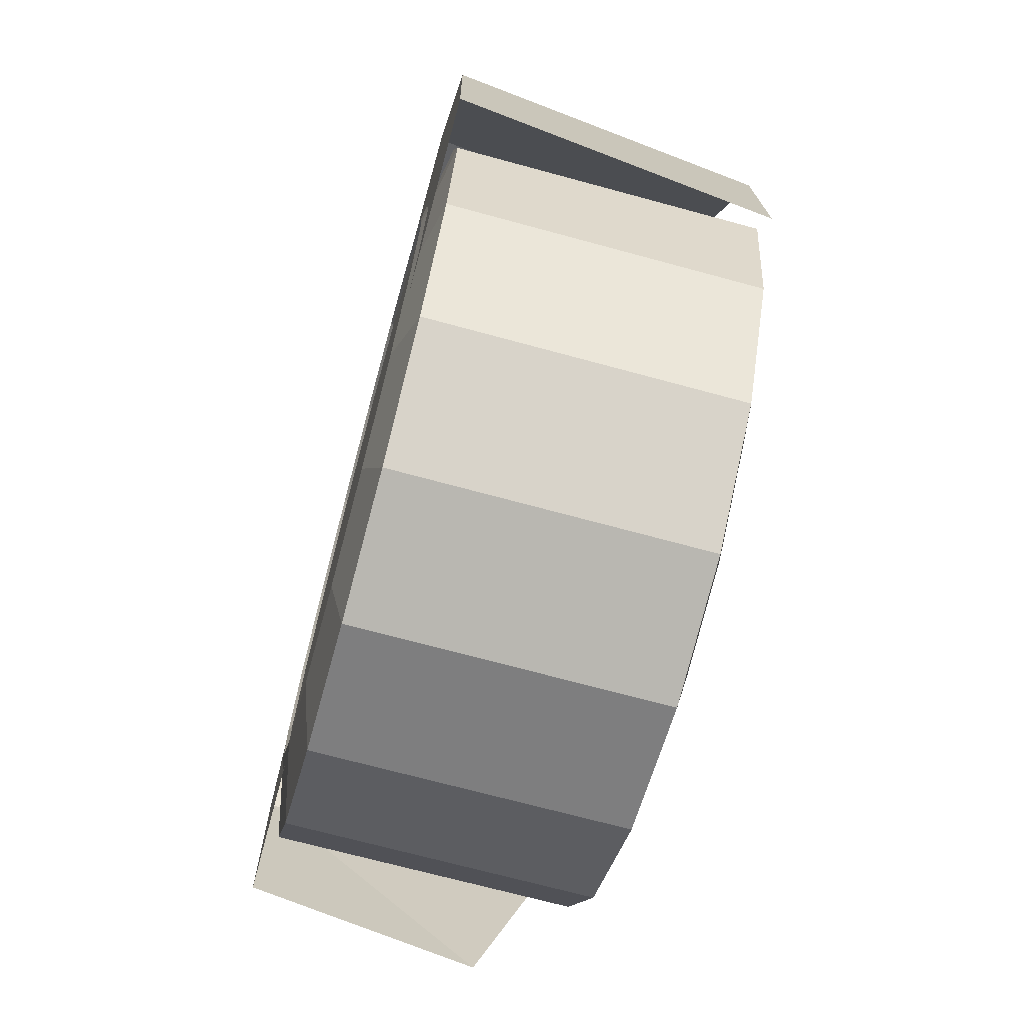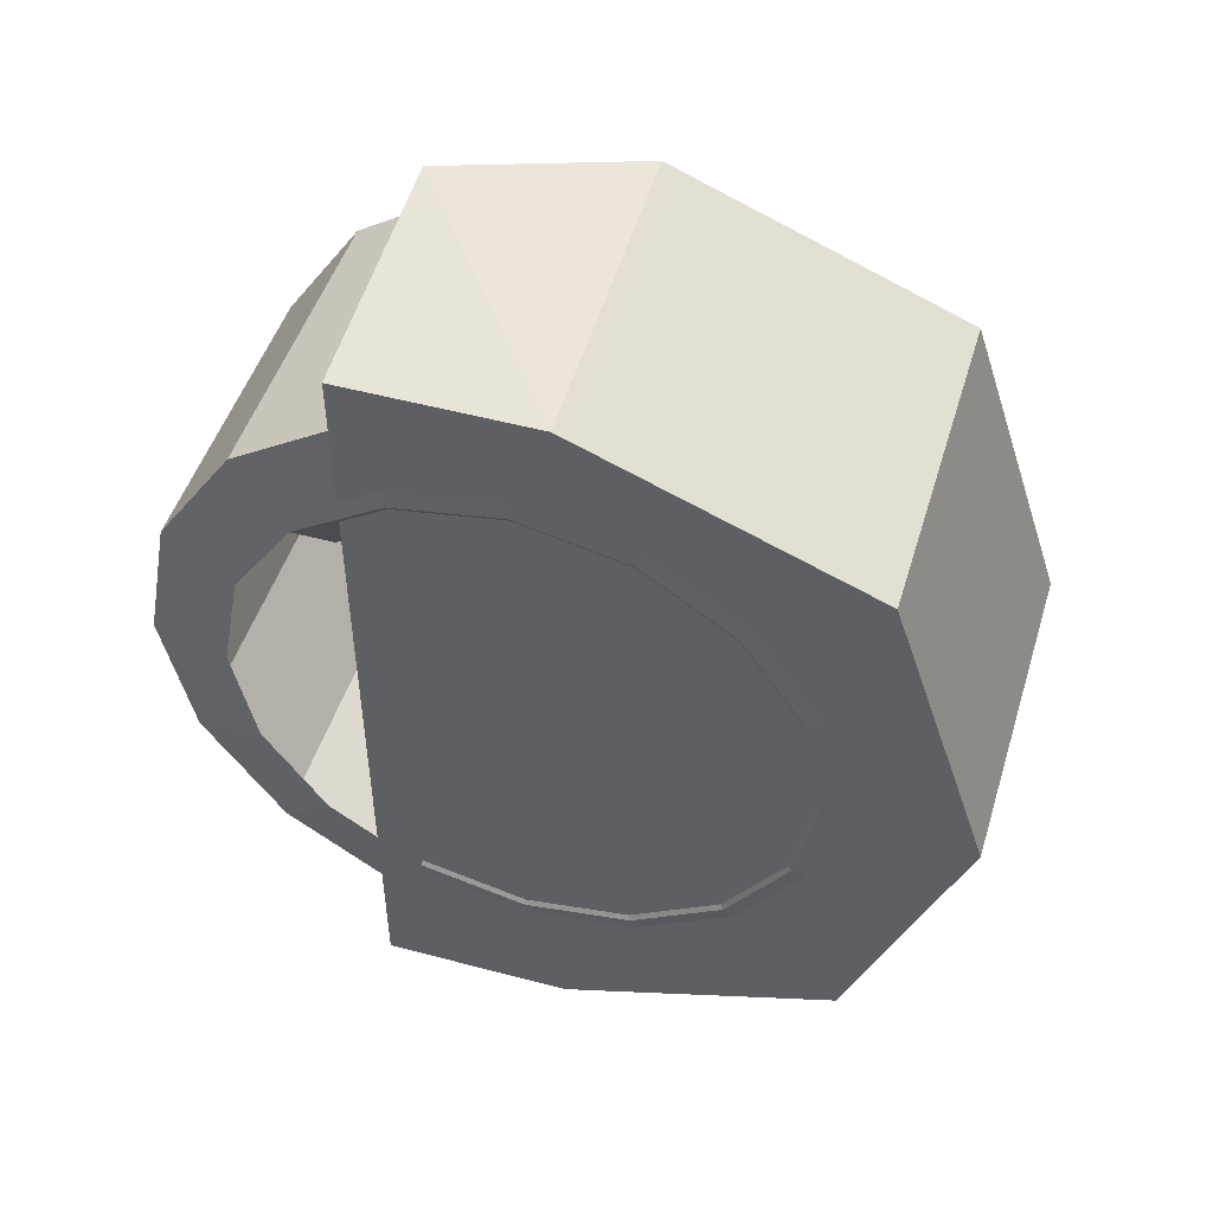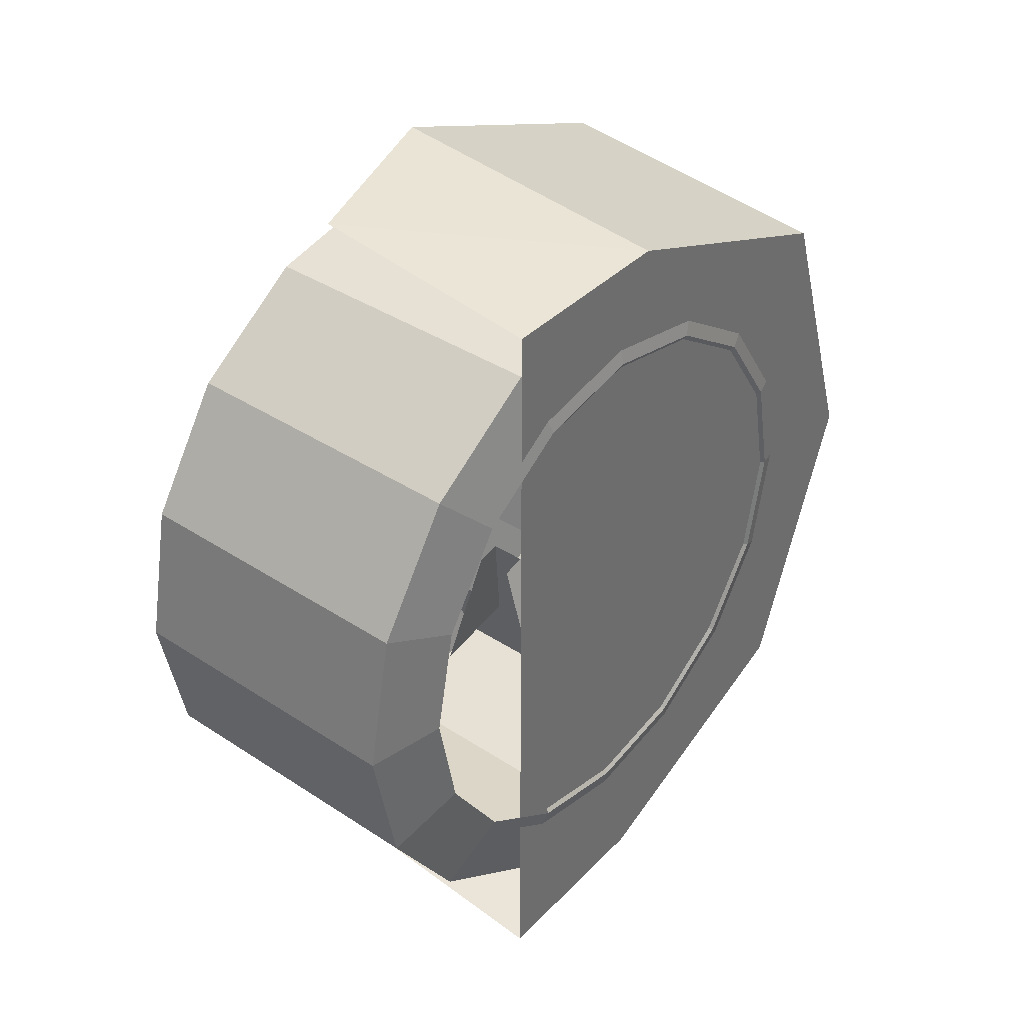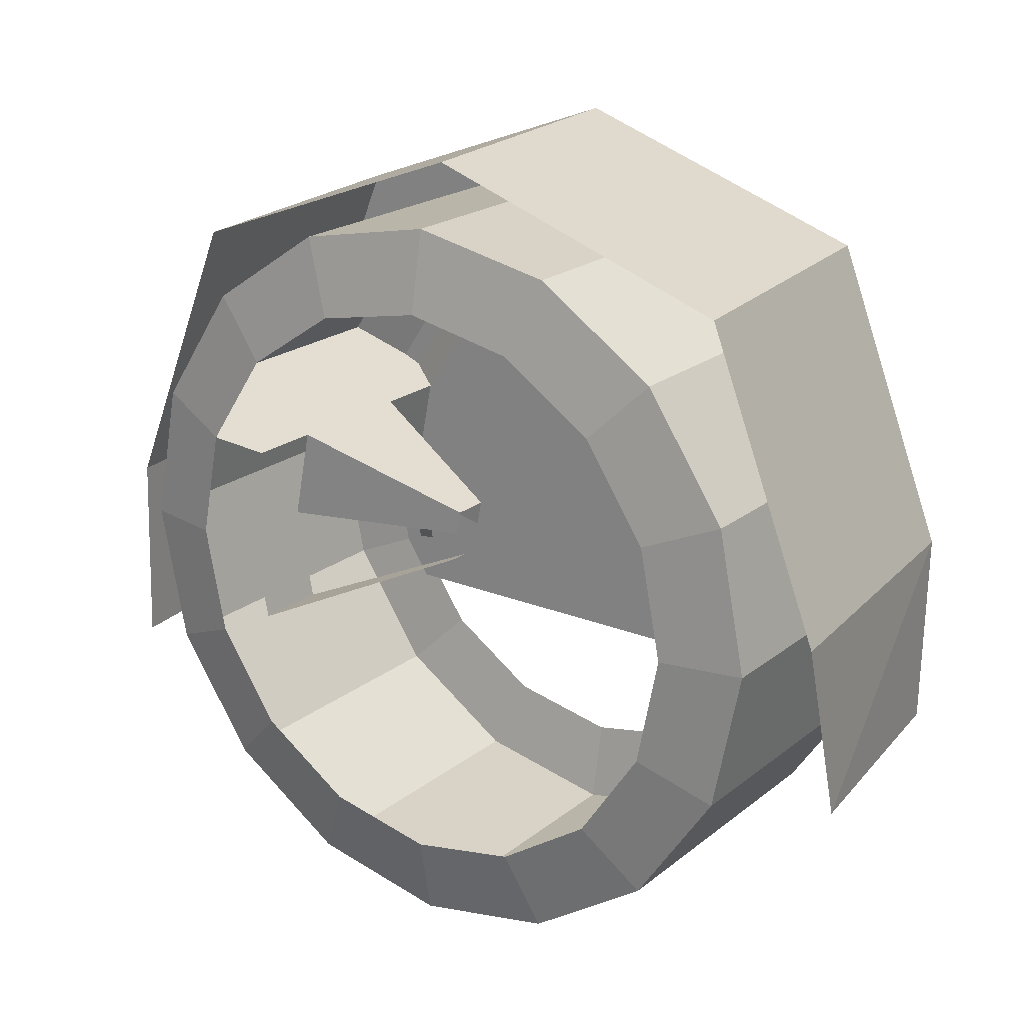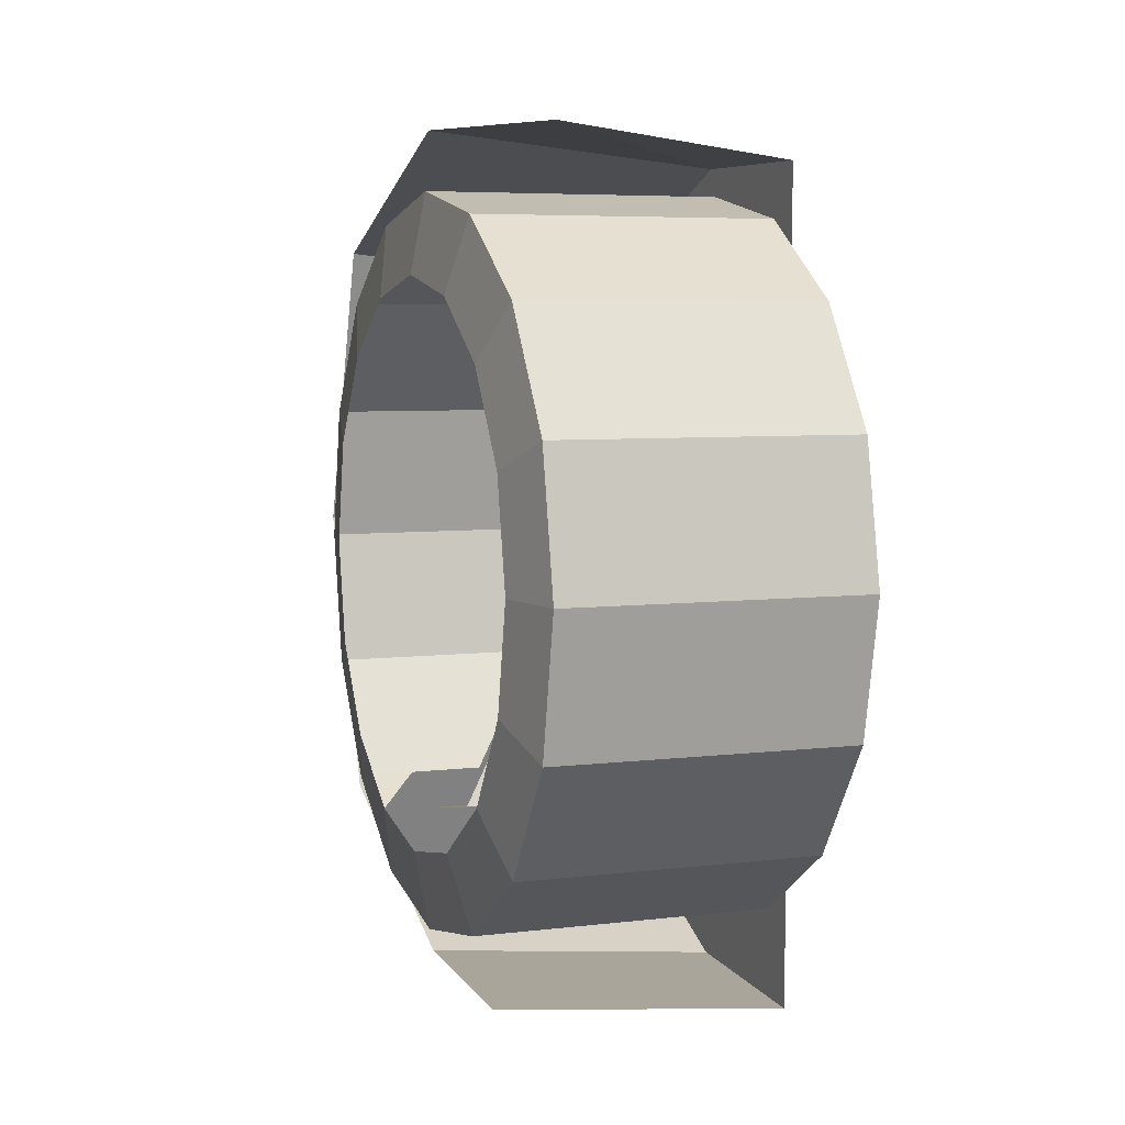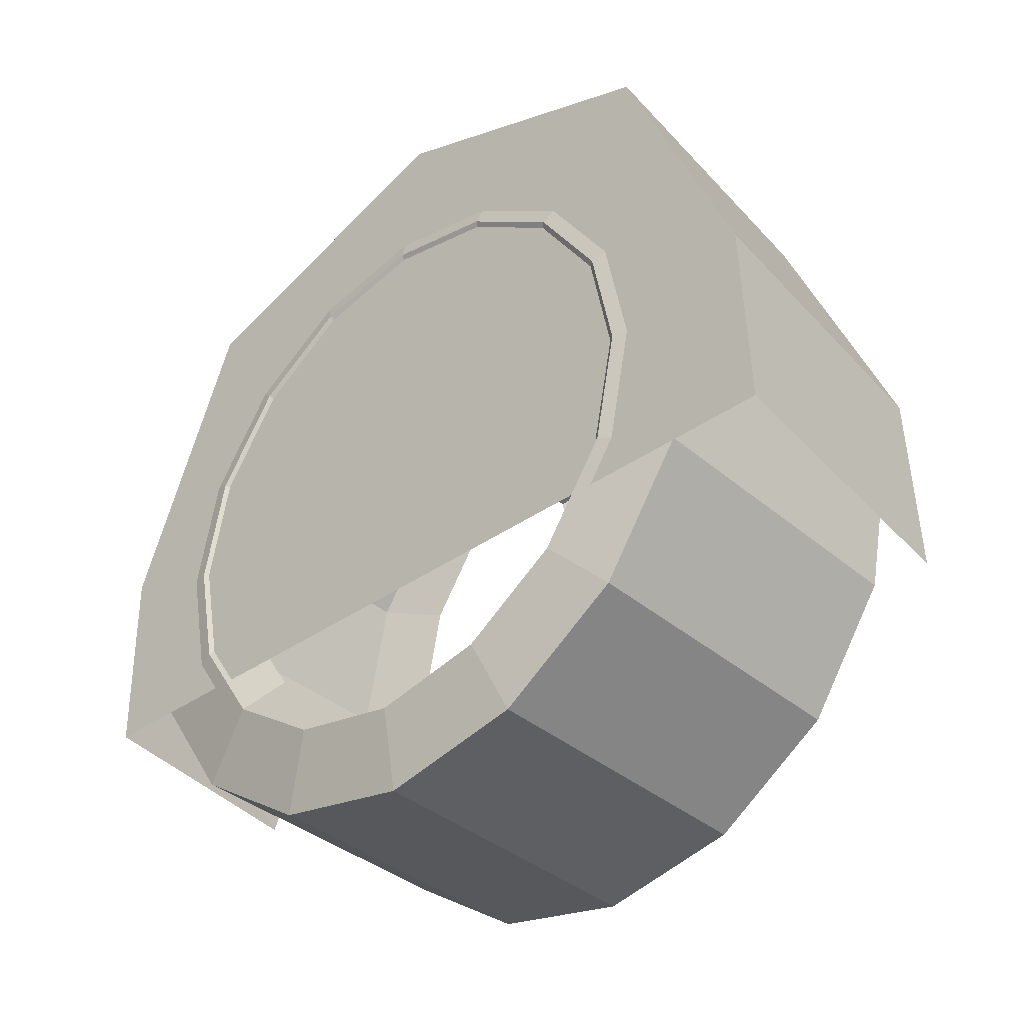
<metadata>
{"format":"obj","ext":"obj","renderer":"f3d","projection":"perspective","resolution":1024,"background":"white","views":[{"elev":-70.7,"azim":164.8,"up":"+Y"},{"elev":49.8,"azim":107.5,"up":"+Z"},{"elev":38.3,"azim":39.6,"up":"+Z"},{"elev":20.9,"azim":-54.0,"up":"+Y"},{"elev":5.9,"azim":-20.1,"up":"+Z"},{"elev":-36.9,"azim":132.4,"up":"+Y"}]}
</metadata>
<code>
o leftTire_Cube.005
v -0.0961 -0.01438 -0.3432
v -0.0961 0.1196 -0.3165
v -0.0961 0.2332 -0.2406
v -0.0961 0.3091 -0.127
v -0.0961 0.3357 0.006966
v -0.0961 0.3091 0.141
v -0.0961 0.2332 0.2545
v -0.0961 0.1196 0.3304
v -0.0961 -0.01438 0.3571
v -0.0961 -0.1484 0.3304
v -0.0961 -0.262 0.2545
v -0.0961 -0.3379 0.141
v -0.0961 -0.3645 0.006966
v -0.0961 -0.3379 -0.127
v -0.0961 -0.262 -0.2406
v -0.0961 -0.1484 -0.3165
v 0.1974 -0.01438 -0.3432
v 0.1974 0.1196 -0.3165
v 0.1974 0.2332 -0.2406
v 0.1974 0.3091 -0.127
v 0.1974 0.3357 0.006966
v 0.1974 0.3091 0.141
v 0.1974 0.2332 0.2545
v 0.1974 0.1196 0.3304
v 0.1974 -0.01438 0.3571
v 0.1974 -0.1484 0.3304
v 0.1974 -0.262 0.2545
v 0.1974 -0.3379 0.141
v 0.1974 -0.3645 0.006966
v 0.1974 -0.3379 -0.127
v 0.1974 -0.262 -0.2406
v 0.1974 -0.1484 -0.3165
v -0.1109 -0.01438 -0.266
v -0.1109 0.09009 -0.2453
v -0.1109 0.1787 -0.1861
v -0.1109 0.2378 -0.09751
v -0.1109 0.2586 0.006966
v -0.1109 0.2378 0.1114
v -0.1109 0.1787 0.2
v -0.1109 0.09009 0.2592
v -0.1109 -0.01438 0.28
v -0.1109 -0.1189 0.2592
v -0.1109 -0.2074 0.2
v -0.1109 -0.2666 0.1114
v -0.1109 -0.2874 0.006966
v -0.1109 -0.2666 -0.09751
v -0.1109 -0.2074 -0.1861
v -0.1109 -0.1189 -0.2453
v 0.2122 -0.1189 0.2592
v 0.2122 -0.2074 0.2
v 0.2122 -0.2666 0.1114
v 0.2122 -0.2874 0.006966
v 0.2122 -0.2666 -0.09751
v 0.2122 -0.2074 -0.1861
v 0.2122 -0.1189 -0.2453
v 0.2094 -0.1622 0.3831
v 0.2094 0.2984 0.2787
v 0.2094 -0.1622 -0.009366
v 0.2094 -0.1622 -0.4113
v 0.2094 0.3965 -0.009366
v 0.2094 0.2917 -0.2924
v 0.2094 0.02224 0.3863
v 0.2094 0.02224 -0.009366
v 0.2094 0.02253 -0.4045
v -0.08181 0.02151 0.4158
v -0.0209 -0.1629 0.4127
v -0.08181 0.2977 0.3082
v -0.08181 0.0218 -0.3749
v -0.08181 -0.1629 -0.3817
v -0.08181 0.3958 0.02021
v -0.08181 0.291 -0.2629
v 0.1974 -0.01438 -0.3432
v 0.1974 0.1196 -0.3165
v 0.1974 0.2332 -0.2406
v 0.1974 0.3091 -0.127
v 0.1974 0.3357 0.006966
v 0.1974 0.3091 0.141
v 0.1974 0.2332 0.2545
v 0.1974 0.1196 0.3304
v 0.1974 -0.01438 0.3571
v 0.1974 -0.1484 0.3304
v 0.1974 -0.1484 -0.3165
v 0.2122 -0.01438 -0.266
v 0.2122 0.09009 -0.2453
v 0.2122 0.1787 -0.1861
v 0.2122 0.2378 -0.09751
v 0.2122 0.2586 0.006966
v 0.2122 0.2378 0.1114
v 0.2122 0.1787 0.2
v 0.2122 0.09009 0.2592
v 0.2122 -0.01438 0.28
v 0.2122 -0.1189 0.2592
v 0.2122 -0.2074 0.2
v 0.2122 -0.1189 -0.2453
v 0.1879 0.07433 -0.2072
v 0.1879 -0.01438 -0.2248
v 0.1879 0.1495 -0.157
v 0.1879 0.1998 -0.08174
v 0.1879 0.2174 0.006966
v 0.1879 0.1998 0.09568
v 0.1879 0.1495 0.1709
v 0.1879 0.07433 0.2211
v 0.1879 -0.01438 0.2388
v 0.1879 -0.1031 0.2211
v 0.1879 -0.1783 0.1709
v 0.1879 -0.1031 -0.2072
v -0.0961 0.1196 -0.3165
v 0.1974 0.1196 -0.3165
v -0.1109 0.09009 -0.2453
v 0.2122 0.09009 -0.2453
v -0.01669 -0.01438 -0.2248
v -0.01669 0.07433 -0.2072
v -0.01669 -0.1031 -0.2072
v 0.118 -0.01438 -0.2248
v 0.118 0.07433 -0.2072
v -0.08654 0.07433 -0.2072
v -0.08654 -0.01438 -0.2248
v -0.08654 -0.1031 -0.2072
v 0.1879 0.07433 -0.2072
v 0.1879 -0.01438 -0.2248
v 0.03282 -0.01438 -0.05444
v 0.03282 0.00912 -0.04977
v 0.06851 -0.01438 -0.05444
v 0.06851 0.00912 -0.04977
v -0.002506 0.00912 -0.04977
v 0.03318 0.00912 -0.04977
v 0.02089 -0.03664 -0.04676
v 0.03841 -0.03664 -0.04676
f 99 87 88
f 86 87 99
f 97 85 86
f 106 94 83
f 95 84 85
f 96 83 84
f 100 88 89
f 101 89 90
f 90 91 103
f 103 91 92
f 104 92 93
f 99 88 100
f 86 99 98
f 97 86 98
f 106 83 96
f 95 85 97
f 96 84 95
f 100 89 101
f 101 90 102
f 90 103 102
f 103 92 104
f 104 93 105
f 11 12 28
f 4 5 21
f 12 13 29
f 5 6 22
f 13 14 30
f 6 7 23
f 14 15 31
f 7 8 24
f 15 16 32
f 8 9 25
f 1 2 18
f 16 1 17
f 9 10 26
f 2 3 19
f 10 11 27
f 3 4 20
f 11 10 42
f 12 11 43
f 45 13 12
f 49 26 27
f 14 13 45
f 50 27 28
f 47 15 14
f 2 1 33
f 28 29 52
f 48 16 15
f 35 3 2
f 52 29 30
f 33 1 16
f 36 4 3
f 30 31 54
f 37 5 4
f 54 31 32
f 6 5 37
f 7 6 38
f 8 7 39
f 41 9 8
f 42 10 9
f 57 67 70
f 64 68 69
f 60 70 71
f 56 62 63
f 58 63 64
f 62 65 67
f 61 71 68
f 62 56 66
f 63 60 61
f 57 60 63
f 89 78 79
f 79 80 91
f 91 80 81
f 83 72 73
f 73 74 85
f 94 82 72
f 74 75 86
f 75 76 87
f 87 76 77
f 88 77 78
f 11 28 27
f 4 21 20
f 12 29 28
f 5 22 21
f 13 30 29
f 6 23 22
f 14 31 30
f 7 24 23
f 15 32 31
f 8 25 24
f 1 18 17
f 16 17 32
f 9 26 25
f 2 19 18
f 10 27 26
f 3 20 19
f 11 42 43
f 12 43 44
f 45 12 44
f 49 27 50
f 14 45 46
f 50 28 51
f 47 14 46
f 2 33 34
f 28 52 51
f 48 15 47
f 35 2 34
f 52 30 53
f 33 16 48
f 36 3 35
f 30 54 53
f 37 4 36
f 54 32 55
f 6 37 38
f 7 38 39
f 8 39 40
f 41 8 40
f 42 9 41
f 57 70 60
f 64 69 59
f 60 71 61
f 56 63 58
f 58 64 59
f 62 67 57
f 61 68 64
f 62 66 65
f 63 61 64
f 57 63 62
f 89 79 90
f 79 91 90
f 91 81 92
f 83 73 84
f 73 85 84
f 94 72 83
f 74 86 85
f 75 87 86
f 87 77 88
f 88 78 89
f 113 118 127
f 118 113 111
f 119 115 114
f 112 111 121
f 123 114 115
f 112 126 122
f 113 127 128
f 118 111 117
f 119 114 120
f 112 121 122
f 123 115 124
f 110 115 108
f 108 115 107
f 107 112 109
f 109 112 116
f 119 115 110
f 126 115 124
f 115 112 107
f 122 126 125
f 115 126 112

</code>
